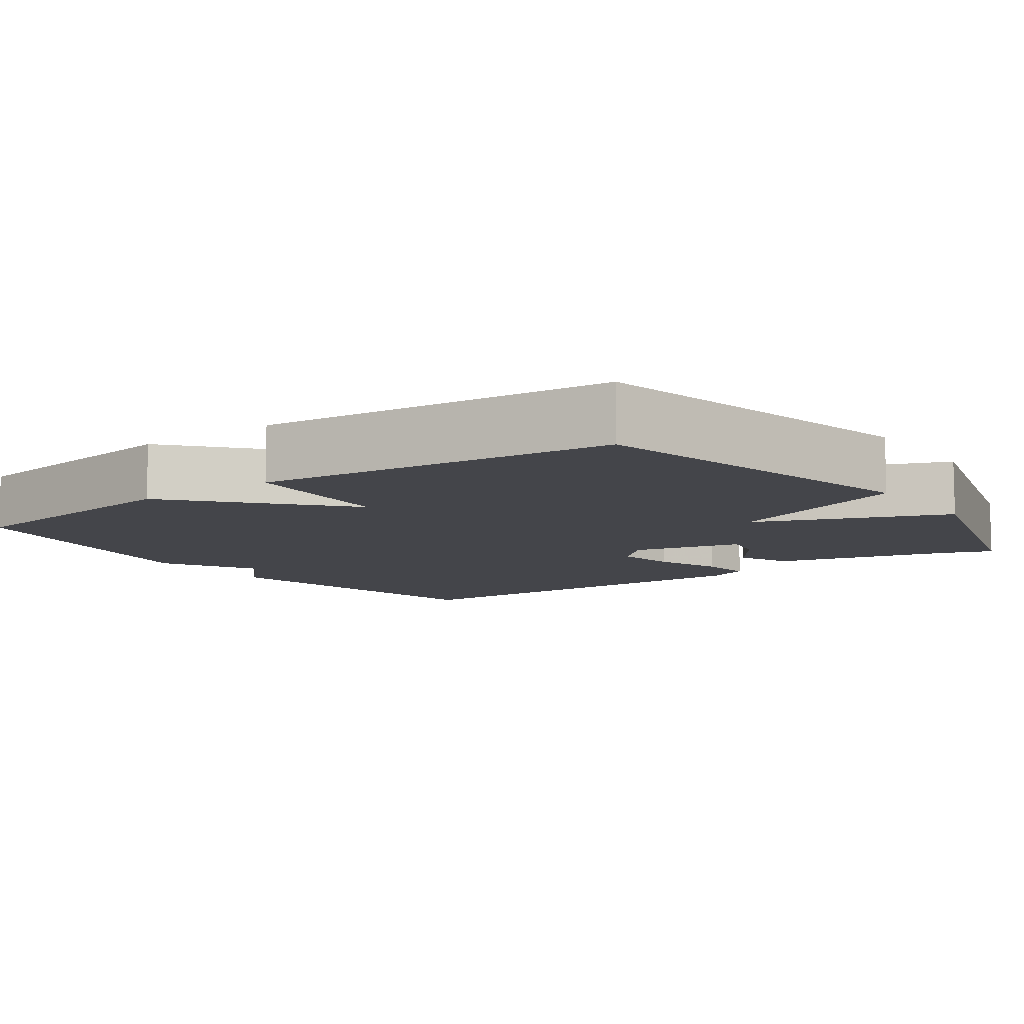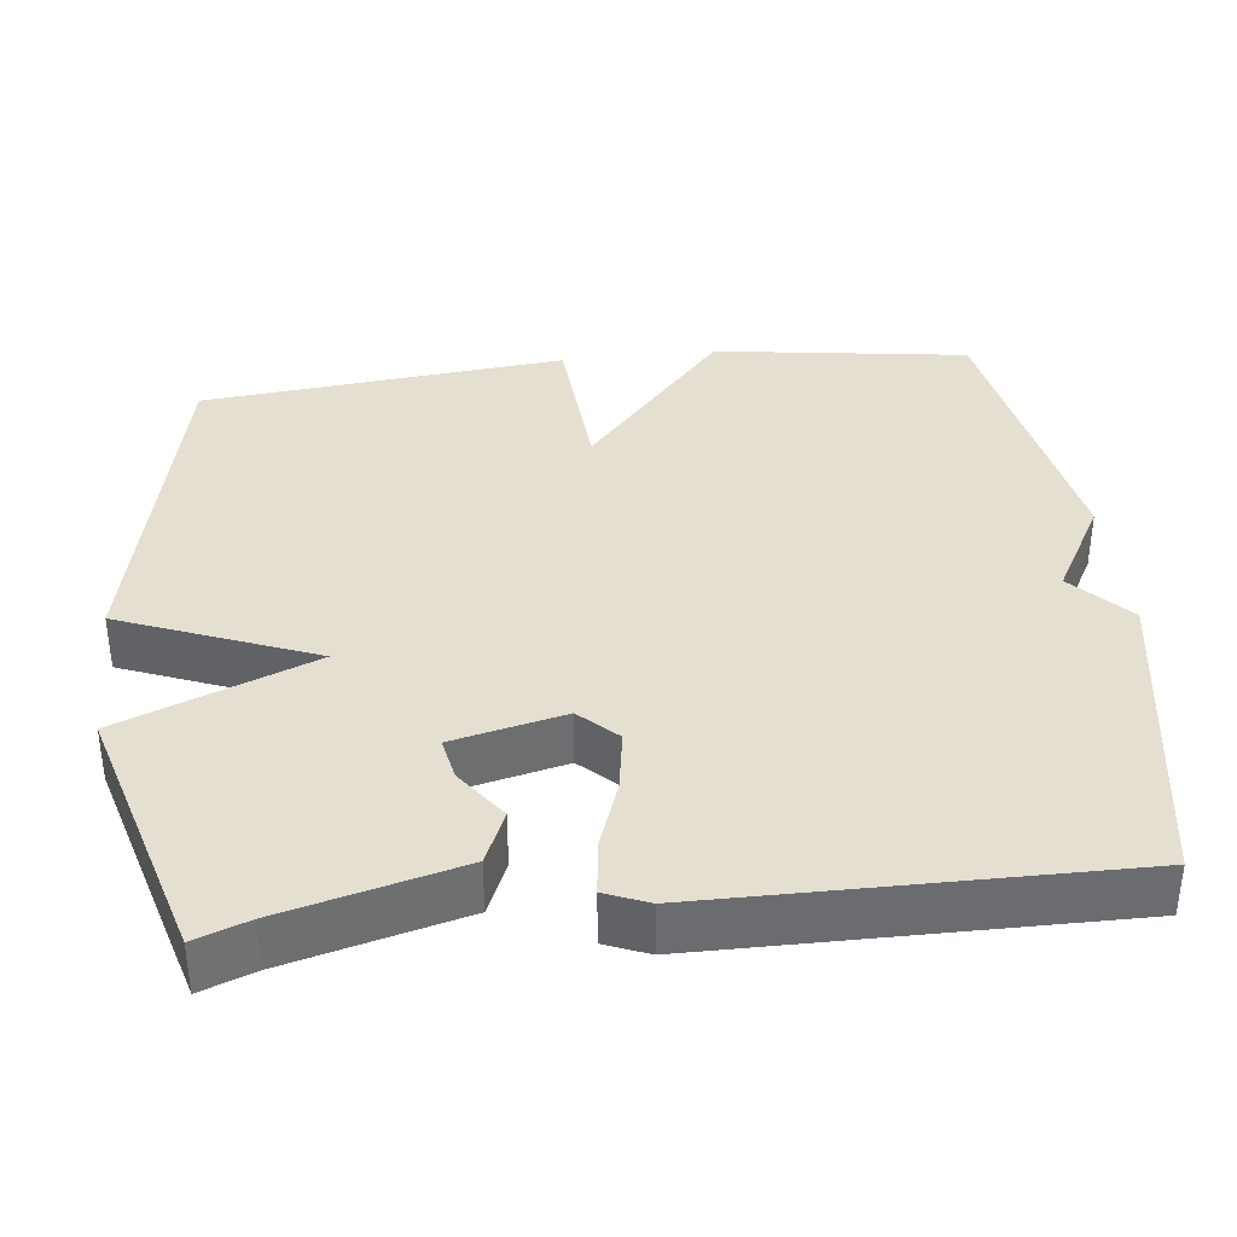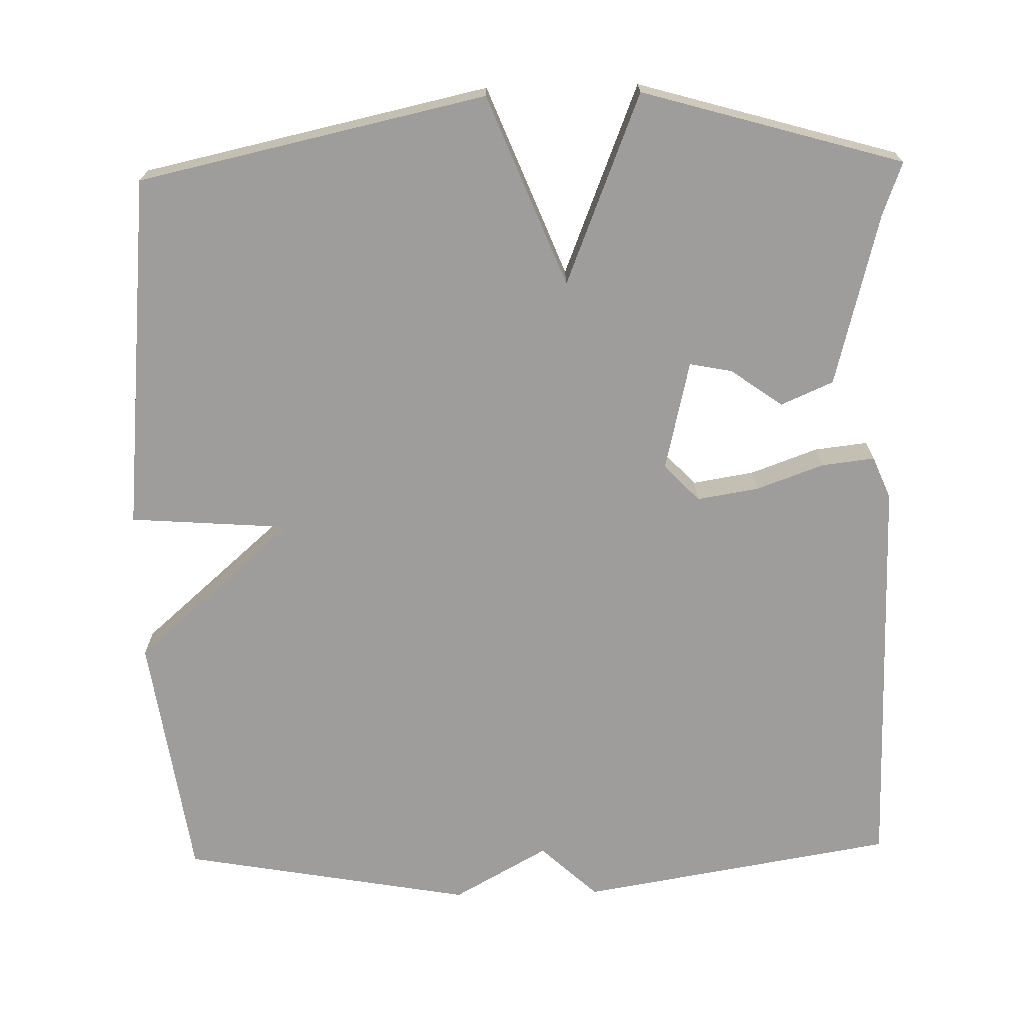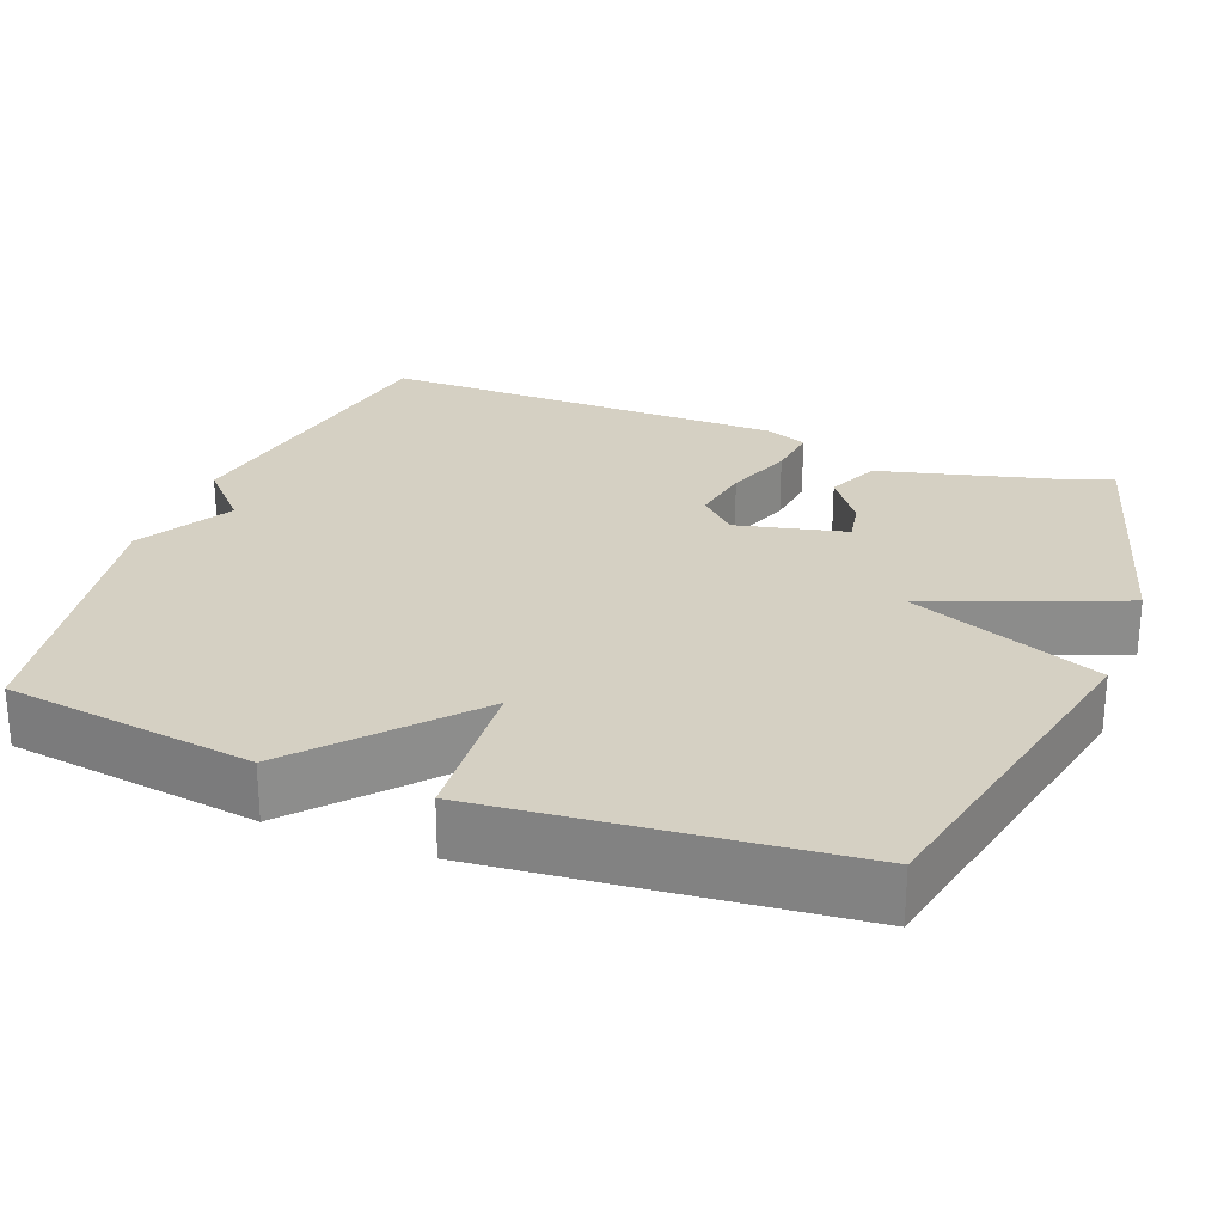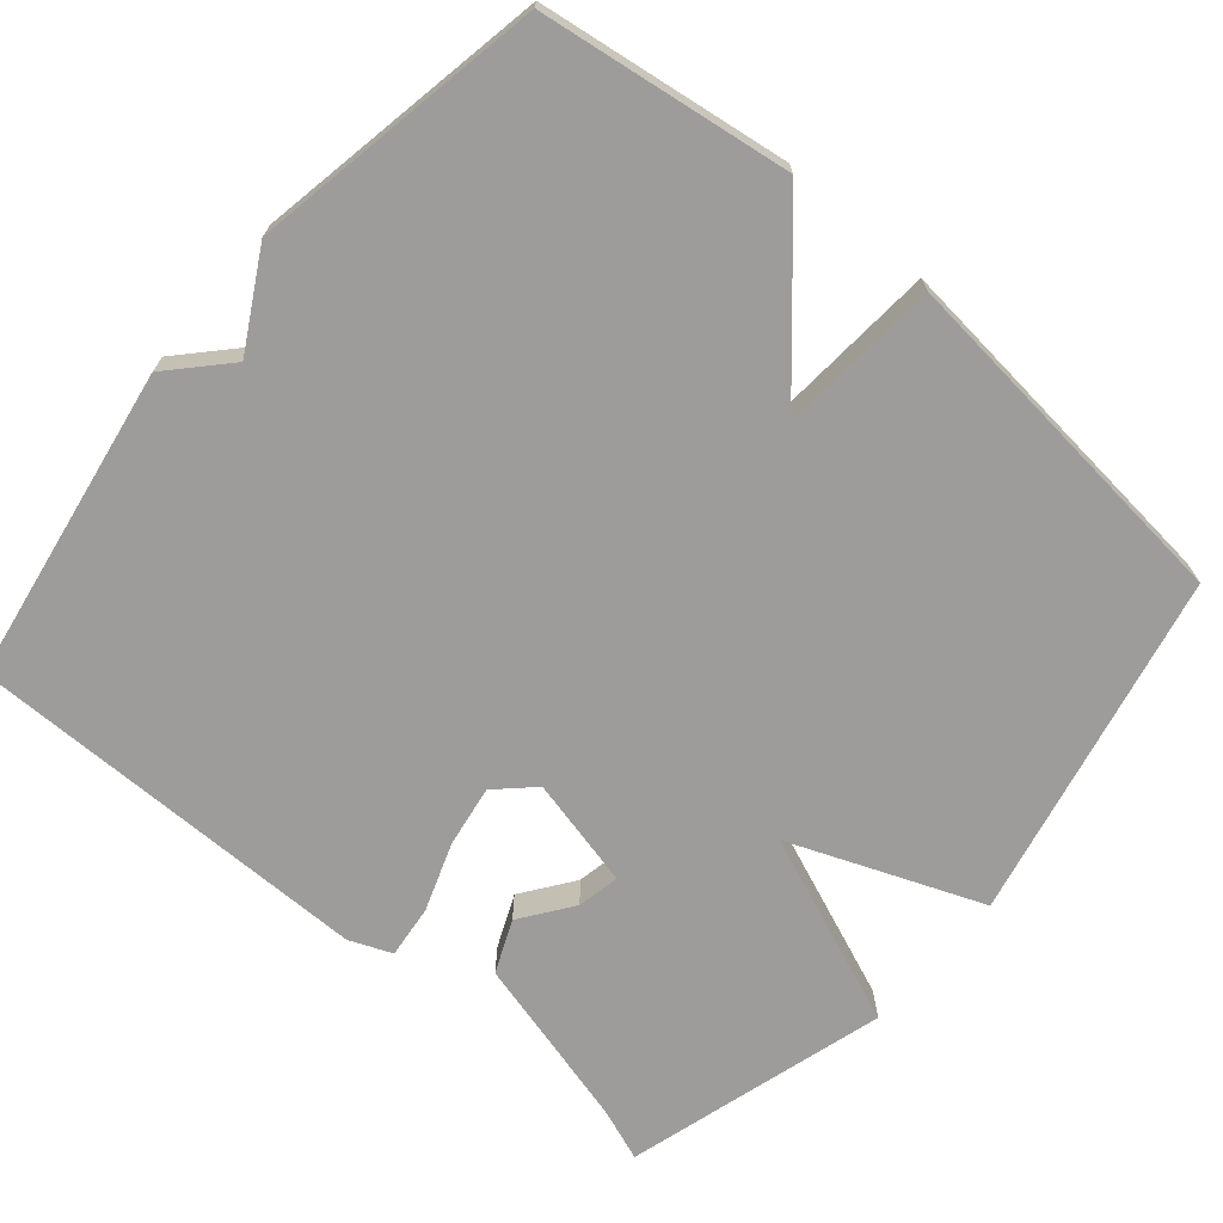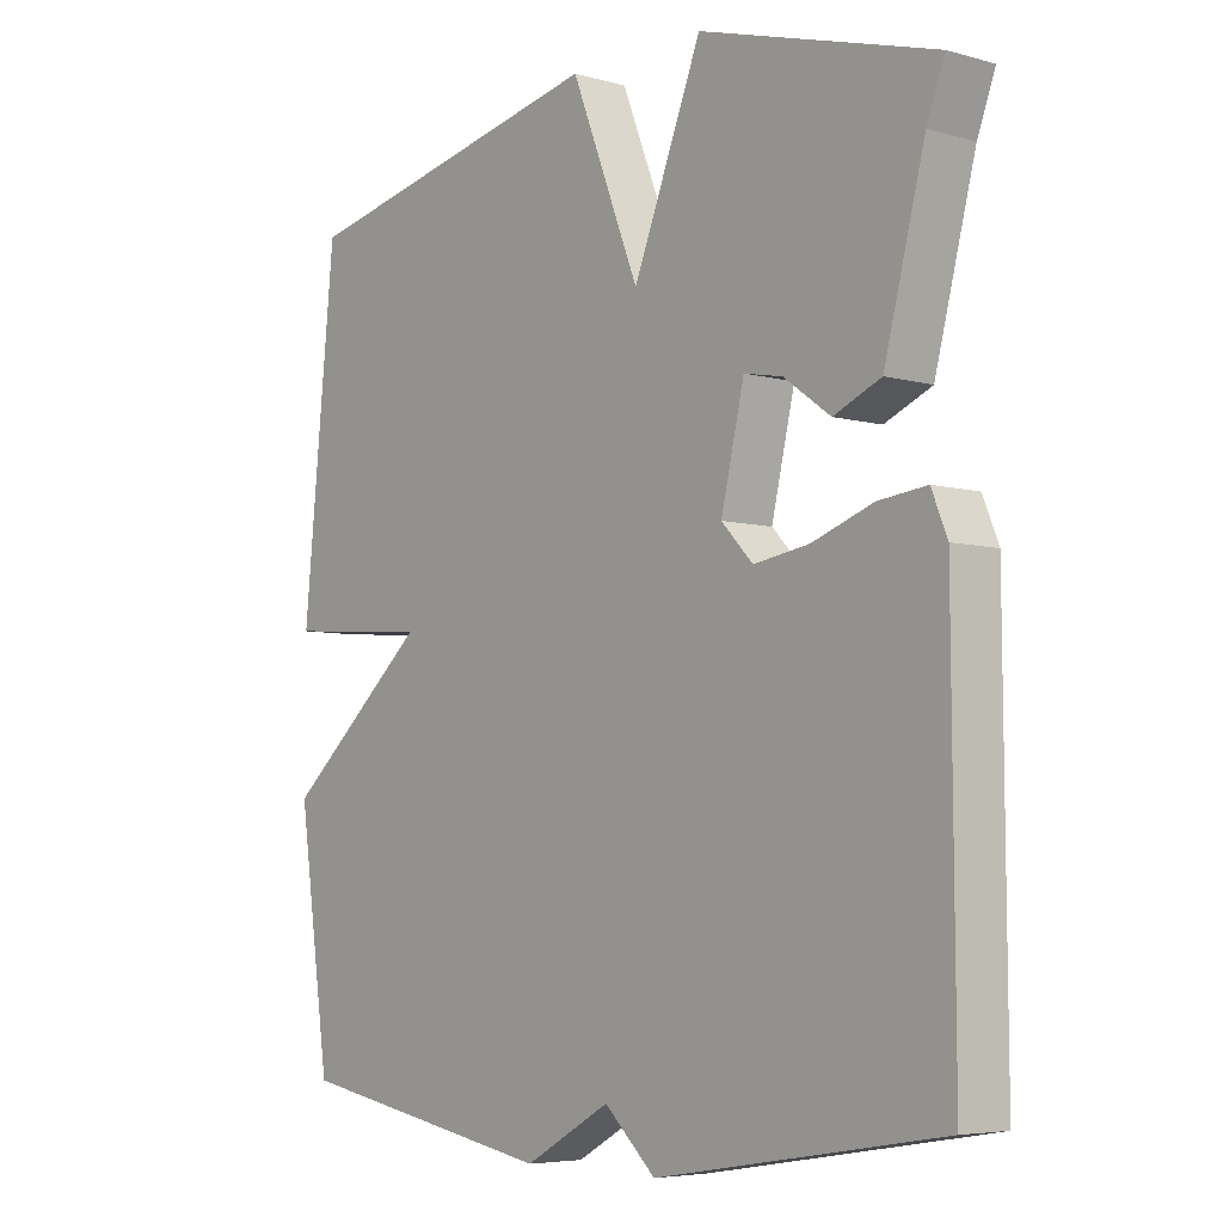
<metadata>
{"format":"obj","ext":"obj","renderer":"f3d","projection":"perspective","resolution":1024,"background":"white","views":[{"elev":-9.3,"azim":-54.1,"up":"+Y"},{"elev":36.7,"azim":83.5,"up":"+Y"},{"elev":-70.5,"azim":1.4,"up":"+Y"},{"elev":26.0,"azim":-68.9,"up":"+Y"},{"elev":-70.2,"azim":-130.5,"up":"+Y"},{"elev":-5.7,"azim":49.7,"up":"+Z"}]}
</metadata>
<code>
v 0.5 0.07 -0.5
v 0.084 0.07 -0.569
v 0.009 0.07 -0.499
v -0.116 0.07 -0.569
v -0.5 0.07 -0.5
v -0.547 0.07 -0.171
v -0.337 0.07 0.013
v -0.547 0.07 0.029
v -0.5 0.07 0.5
v -0.043 0.07 0.599
v 0.057 0.07 0.348
v 0.157 0.07 0.599
v 0.5 0.07 0.5
v 0.474 0.07 0.43
v 0.415 0.07 0.203
v 0.346 0.07 0.173
v 0.278 0.07 0.222
v 0.222 0.07 0.233
v 0.188 0.07 0.088
v 0.234 0.07 0.04
v 0.315 0.07 0.053
v 0.404 0.07 0.085
v 0.474 0.07 0.093
v 0.497 0.07 0.037
v 0.5 0 -0.5
v 0.084 0 -0.569
v 0.009 0 -0.499
v -0.116 0 -0.569
v -0.5 0 -0.5
v -0.547 0 -0.171
v -0.337 0 0.013
v -0.547 0 0.029
v -0.5 0 0.5
v -0.043 0 0.599
v 0.057 0 0.348
v 0.157 0 0.599
v 0.5 0 0.5
v 0.474 0 0.43
v 0.415 0 0.203
v 0.346 0 0.173
v 0.278 0 0.222
v 0.222 0 0.233
v 0.188 0 0.088
v 0.234 0 0.04
v 0.315 0 0.053
v 0.404 0 0.085
v 0.474 0 0.093
v 0.497 0 0.037
f 1 2 3
f 24 1 3
f 23 24 3
f 22 23 3
f 21 22 3
f 4 5 6
f 3 4 6
f 21 3 6
f 20 21 6
f 19 20 6 7
f 7 8 9
f 19 7 9
f 18 19 9
f 17 18 9
f 14 15 16 17
f 13 14 17
f 12 13 17
f 11 12 17
f 11 17 9
f 9 10 11
f 27 26 25
f 27 25 48
f 27 48 47
f 27 47 46
f 27 46 45
f 30 29 28
f 30 28 27
f 30 27 45
f 30 45 44
f 31 30 44 43
f 33 32 31
f 33 31 43
f 33 43 42
f 33 42 41
f 41 40 39 38
f 41 38 37
f 41 37 36
f 41 36 35
f 33 41 35
f 35 34 33
f 1 25 26 2
f 2 26 27 3
f 3 27 28 4
f 4 28 29 5
f 5 29 30 6
f 6 30 31 7
f 7 31 32 8
f 8 32 33 9
f 9 33 34 10
f 10 34 35 11
f 11 35 36 12
f 12 36 37 13
f 13 37 38 14
f 14 38 39 15
f 15 39 40 16
f 16 40 41 17
f 17 41 42 18
f 18 42 43 19
f 19 43 44 20
f 20 44 45 21
f 21 45 46 22
f 22 46 47 23
f 23 47 48 24
f 24 48 25 1

</code>
